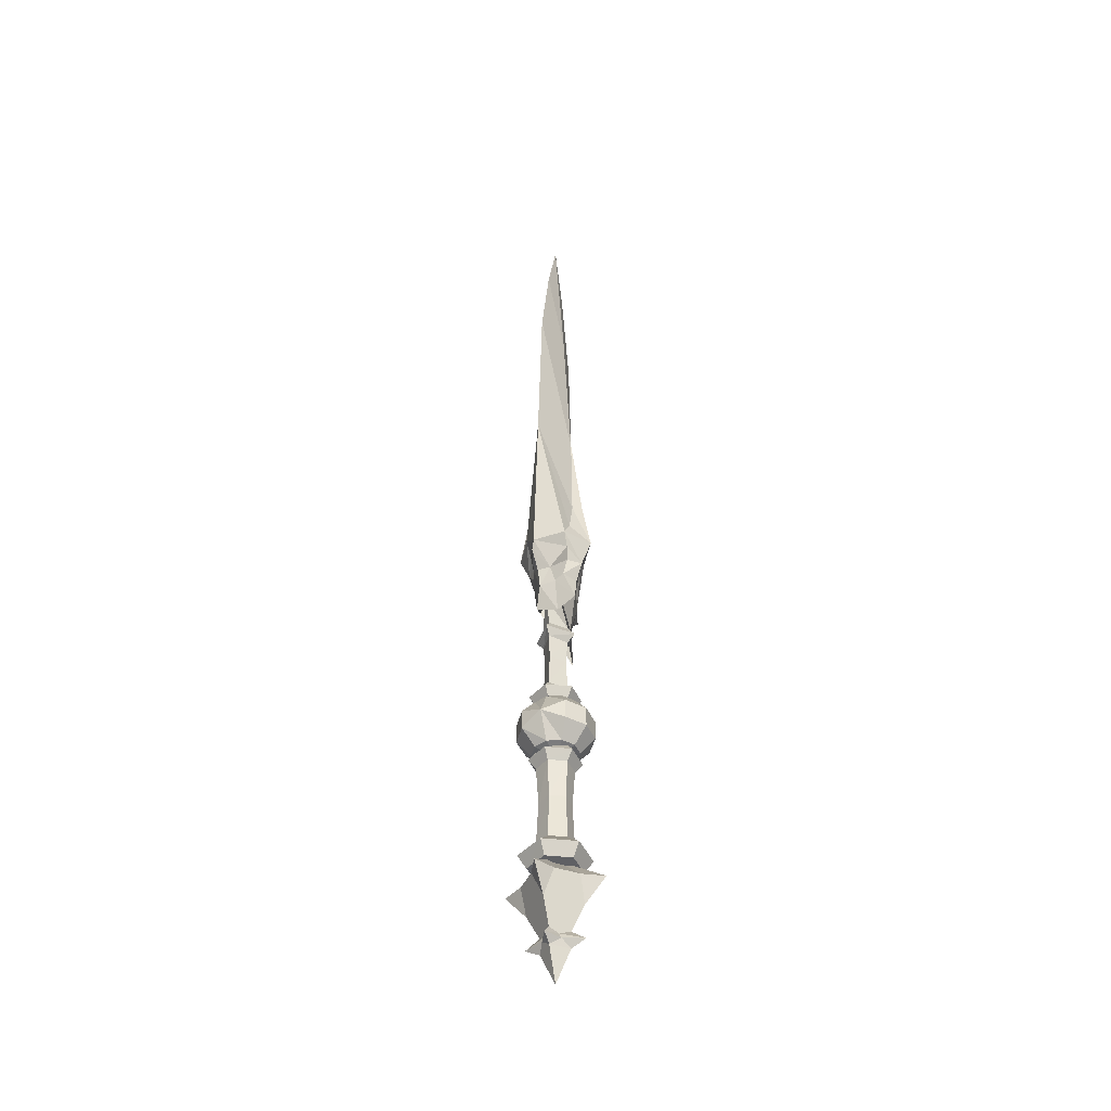
<metadata>
{"format":"obj","ext":"obj","renderer":"f3d","projection":"perspective","resolution":1024,"background":"white","views":[{"elev":-43.2,"azim":-67.7,"up":"+Y"}]}
</metadata>
<code>
g Indra_Sword_02A
v -0.04703 0.1205 -5.436e-05
v -0.05002 0.1615 0.01845
v -0.0202 0.1615 0.04805
v -0.0001 0.1208 0.04676
v -0.0001 0.03066 -5.435e-05
v -0.0001 0.1208 0.04676
v 0.04663 0.1205 -5.436e-05
v 0.01964 0.1615 0.04805
v 0.04946 0.1615 0.01845
v 0.04663 0.1205 -5.436e-05
v -0.0001 0.1208 -0.04687
v 0.01981 0.1615 -0.04816
v 0.04962 0.1615 -0.01856
v -0.0001 0.1208 -0.04687
v -0.04703 0.1205 -5.436e-05
v -0.02004 0.1615 -0.04816
v -0.04986 0.1615 -0.01856
v -0.000136 1.105 0.03052
v -0.06774 1.392 -5.435e-05
v -0.000136 1.392 0.0171
v -0.08254 1.091 -5.435e-05
v -0.03573 1.561 -5.435e-05
v -0.0001984 1.683 -5.435e-05
v -0.01122 0.9313 0.03658
v -0.02709 0.8747 0.03725
v -0.04546 0.8459 0.03531
v -0.09734 0.7923 -5.435e-05
v -0.03062 0.8242 0.03369
v -0.0607 0.7567 0.01496
v -0.02051 0.8025 0.03002
v -0.02835 0.7658 0.02543
v -0.04684 0.7363 0.01841
v -0.0001 0.8044 0.04848
v -0.02835 0.7658 0.02543
v -0.02051 0.8025 0.03002
v -0.03062 0.8242 0.03369
v -0.0001 0.7663 0.03837
v -0.0001 0.7352 0.03568
v -0.04684 0.7363 0.01841
v -0.02846 0.6868 0.01554
v -0.06841 0.7123 -5.436e-05
v -0.07688 0.6759 -5.435e-05
v -0.07894 0.6508 -5.435e-05
v -0.04546 0.8459 0.03531
v -0.0001 0.8462 0.0659
v -0.02709 0.8747 0.03725
v -0.01122 0.9313 0.03658
v -0.000136 0.9304 0.05114
v -0.000136 1.105 0.03052
v -0.0001 0.7852 -5.435e-05
v 0.02806 0.6868 -0.01564
v 0.07854 0.6508 -5.435e-05
v 0.07648 0.6759 -5.435e-05
v 0.06802 0.7123 -5.436e-05
v 0.04644 0.7363 -0.01852
v -0.0001 0.7352 -0.03579
v 0.02796 0.7658 -0.02554
v -0.0001 0.7663 -0.03848
v -0.0001 0.8044 -0.04859
v 0.02011 0.8025 -0.03013
v 0.03023 0.8242 -0.0338
v 0.04506 0.8459 -0.03542
v -0.0001 0.8462 -0.066
v 0.0267 0.8747 -0.03735
v 0.01082 0.9313 -0.03669
v -0.000261 0.9304 -0.05125
v -0.000261 1.105 -0.03063
v -0.0607 0.7567 0.01496
v -0.06841 0.7123 -5.436e-05
v -0.07783 0.7397 -5.436e-05
v -0.1031 0.7647 -5.435e-05
v -0.04684 0.7363 0.01841
v -0.09734 0.7923 -5.435e-05
v -0.04703 0.1205 -5.436e-05
v -0.083 0.1615 -5.436e-05
v -0.05002 0.1615 0.01845
v -0.0202 0.1615 0.04805
v -0.0001 0.1616 0.08171
v -0.0001 0.1208 0.04676
v 0.01964 0.1615 0.04805
v -0.05002 0.1615 0.01845
v -0.083 0.1615 -5.436e-05
v -0.0001984 0.2097 -5.436e-05
v -0.0202 0.1615 0.04805
v -0.05002 0.1615 0.01845
v -0.0001 0.1616 0.08171
v -0.0202 0.1615 0.04805
v 0.01964 0.1615 0.04805
v 0.04946 0.1615 0.01845
v 0.08261 0.1615 -5.436e-05
v 0.04946 0.1615 0.01845
v 0.01964 0.1615 0.04805
v 0.04962 0.1615 -0.01856
v 0.08261 0.1615 -5.436e-05
v 0.01981 0.1615 -0.04816
v 0.04962 0.1615 -0.01856
v -0.0001 0.1616 -0.08182
v 0.01981 0.1615 -0.04816
v -0.02004 0.1615 -0.04816
v -0.000136 1.105 0.03052
v -0.000136 1.392 0.0171
v 0.06735 1.392 -5.435e-05
v 0.08214 1.091 -5.435e-05
v 0.03534 1.561 -5.435e-05
v -0.0001984 1.683 -5.435e-05
v 0.01095 0.9313 0.03658
v 0.02682 0.8747 0.03725
v 0.04519 0.8459 0.03531
v 0.09694 0.7923 -5.435e-05
v 0.03035 0.8242 0.03369
v 0.06043 0.7567 0.01496
v 0.02023 0.8025 0.03002
v 0.02808 0.7658 0.02543
v 0.04657 0.7363 0.01841
v -0.0001 0.8044 0.04848
v 0.02023 0.8025 0.03002
v 0.02808 0.7658 0.02543
v 0.03035 0.8242 0.03369
v -0.0001 0.7663 0.03837
v -0.0001 0.7352 0.03568
v 0.04657 0.7363 0.01841
v 0.02819 0.6868 0.01554
v 0.06802 0.7123 -5.436e-05
v 0.07648 0.6759 -5.435e-05
v 0.07854 0.6508 -5.435e-05
v 0.04519 0.8459 0.03531
v -0.0001 0.8462 0.0659
v 0.02682 0.8747 0.03725
v 0.01095 0.9313 0.03658
v -0.000136 0.9304 0.05114
v -0.000136 1.105 0.03052
v 0.06043 0.7567 0.01496
v 0.07744 0.7397 -5.436e-05
v 0.06802 0.7123 -5.436e-05
v 0.1027 0.7647 -5.435e-05
v 0.04657 0.7363 0.01841
v 0.09694 0.7923 -5.435e-05
v 0.04663 0.1205 -5.436e-05
v 0.04946 0.1615 0.01845
v 0.08261 0.1615 -5.436e-05
v -0.0001 0.7352 0.03568
v -0.0001 0.7852 -5.435e-05
v -0.02846 0.6868 0.01554
v 0.02819 0.6868 0.01554
v 0.07854 0.6508 -5.435e-05
v -0.0001 0.7852 -5.435e-05
v 0.02819 0.6868 0.01554
v -0.0001 0.7852 -5.435e-05
v -0.0001 0.7352 0.03568
v 0.001343 0.3996 -3.085e-05
v 0.03291 0.4101 0.02291
v 0.04031 0.4101 -5.435e-05
v 0.0134 0.4101 0.03709
v -0.01072 0.4101 0.03709
v -0.03024 0.4101 0.02291
v -0.03774 0.4101 -5.435e-05
v 0.05242 0.4377 0.03709
v 0.0647 0.4548 -5.435e-05
v 0.02085 0.4377 0.06003
v -0.01818 0.4377 0.06003
v -0.04975 0.4377 0.03709
v -0.06212 0.4548 -5.436e-05
v 0.02085 0.4719 0.06003
v 0.05242 0.4719 0.03709
v -0.01818 0.4719 0.06003
v -0.04975 0.4719 0.03709
v -0.06212 0.4548 -5.436e-05
v 0.0134 0.4995 0.03709
v 0.03291 0.4995 0.02291
v 0.0647 0.4548 -5.435e-05
v 0.04031 0.4995 -5.436e-05
v -0.01072 0.4995 0.03709
v -0.03024 0.4995 0.02291
v -0.03774 0.4995 -5.436e-05
v -0.06212 0.4548 -5.436e-05
v 0.001343 0.51 -3.085e-05
v 0.0647 0.4548 -5.435e-05
v 0.04458 0.3936 -5.435e-05
v 0.03179 0.3773 -5.435e-05
v 0.01565 0.3773 0.02668
v 0.02205 0.3936 0.03776
v -0.01634 0.3773 0.02668
v -0.02273 0.3936 0.03776
v -0.03218 0.3773 -5.435e-05
v -0.04498 0.3936 -5.435e-05
v 0.03179 0.3773 -5.435e-05
v 0.02641 0.3134 -5.435e-05
v 0.01296 0.3134 0.02305
v 0.01565 0.3773 0.02668
v -0.01365 0.3134 0.02305
v -0.01634 0.3773 0.02668
v -0.02681 0.3134 -5.435e-05
v -0.03218 0.3773 -5.435e-05
v 0.01464 0.2359 0.02595
v 0.02976 0.2359 -5.435e-05
v -0.01532 0.2359 0.02595
v -0.03016 0.2359 -5.435e-05
v 0.02976 0.2359 -5.435e-05
v 0.05862 0.2128 -5.436e-05
v 0.02907 0.2128 0.05063
v 0.01464 0.2359 0.02595
v -0.02975 0.2128 0.05044
v -0.01532 0.2359 0.02595
v -0.05902 0.2128 -5.436e-05
v -0.03016 0.2359 -5.435e-05
v 0.05862 0.2128 -5.436e-05
v 0.04406 0.1912 -5.435e-05
v 0.02179 0.1912 0.03802
v 0.02907 0.2128 0.05063
v -0.02247 0.1912 0.03802
v -0.02975 0.2128 0.05044
v -0.04446 0.1912 -5.435e-05
v -0.05902 0.2128 -5.436e-05
v 0.02205 0.3936 0.03776
v 0.01785 0.4071 0.02705
v 0.02523 0.4071 -5.435e-05
v 0.04458 0.3936 -5.435e-05
v -0.02273 0.3936 0.03776
v -0.01853 0.4071 0.02705
v -0.04498 0.3936 -5.435e-05
v -0.02563 0.4071 -5.435e-05
v 0.0392 0.65 -5.435e-05
v 0.02795 0.6348 -5.435e-05
v -0.0001 0.6348 0.02138
v -0.0001 0.65 0.03417
v -0.0001 0.6348 0.02138
v -0.02834 0.6348 -5.435e-05
v -0.0396 0.65 -5.435e-05
v 0.02795 0.6348 -5.435e-05
v -0.0001 0.5937 0.01865
v 0.0248 0.5937 -5.435e-05
v -0.0003597 0.5357 0.02138
v 0.02795 0.5357 -5.435e-05
v -0.0001 0.5937 0.01865
v -0.0252 0.5937 -5.435e-05
v -0.02834 0.6348 -5.435e-05
v -0.02834 0.5357 -5.435e-05
v -0.0003597 0.5357 0.02138
v -0.0001 0.6644 0.02272
v 0.02607 0.6644 -5.436e-05
v 0.0392 0.65 -5.435e-05
v 0.02795 0.5357 -5.435e-05
v 0.04263 0.5204 -5.435e-05
v 0.02104 0.5204 0.03714
v -0.0003597 0.5357 0.02138
v -0.02177 0.5204 0.03714
v -0.04303 0.5204 -5.435e-05
v -0.02834 0.5357 -5.435e-05
v 0.04263 0.5204 -5.435e-05
v 0.03203 0.504 -5.436e-05
v 0.01574 0.504 0.02796
v 0.02104 0.5204 0.03714
v -0.01649 0.504 0.02796
v -0.02177 0.5204 0.03714
v -0.03243 0.504 -5.436e-05
v -0.04303 0.5204 -5.435e-05
v -0.0396 0.65 -5.435e-05
v -0.02647 0.6644 -5.436e-05
v -0.0001 0.6644 0.02272
v -0.0001 0.6644 0.02272
v -0.0001984 0.7751 -5.436e-05
v 0.0441 0.7058 -5.436e-05
v 0.02607 0.6644 -5.436e-05
v -0.02647 0.6644 -5.436e-05
v -0.0445 0.7058 -5.436e-05
v -0.0001 0.6644 0.02272
v -0.0001984 0.7751 -5.436e-05
v -0.03243 0.504 -5.436e-05
v -0.01649 0.504 0.02796
v 0.01574 0.504 0.02796
v 0.03203 0.504 -5.436e-05
v -0.0001 -0.00211 -5.435e-05
v -0.02423 0.05103 -5.435e-05
v -0.0001 0.05116 0.0246
v -0.0001 0.05116 0.0246
v 0.02383 0.05103 -5.435e-05
v 0.02383 0.05103 -5.435e-05
v 0.01447 0.06322 0.01533
v -0.0001 0.06337 0.04832
v 0.04186 0.0631 -5.435e-05
v -0.01503 0.06322 0.01533
v -0.01373 0.07193 0.01096
v -0.04226 0.0631 -5.435e-05
v -0.0271 0.0793 -5.435e-05
v -0.0002807 0.0795 0.02441
v 0.02383 0.05103 -5.435e-05
v -0.0001 0.05116 -0.02471
v -0.0001 0.05116 -0.02471
v -0.02423 0.05103 -5.435e-05
v -0.02423 0.05103 -5.435e-05
v -0.01487 0.06322 -0.01544
v -0.0001 0.06337 -0.04843
v -0.04226 0.0631 -5.435e-05
v 0.01463 0.06322 -0.01544
v 0.01333 0.07193 -0.01107
v 0.04186 0.0631 -5.435e-05
v 0.0267 0.0793 -5.435e-05
v -0.0001163 0.0795 -0.02452
v -0.0001 0.05116 0.0246
v -0.02423 0.05103 -5.435e-05
v -0.01503 0.06322 0.01533
v -0.04226 0.0631 -5.435e-05
v -0.0001 0.06337 0.04832
v 0.01317 0.07193 0.01096
v 0.01447 0.06322 0.01533
v -0.0001 0.06337 0.04832
v -0.0002807 0.0795 0.02441
v 0.04186 0.0631 -5.435e-05
v 0.0267 0.0793 -5.435e-05
v -0.01373 0.07193 0.01096
v -0.0001984 0.05386 -5.435e-05
v -0.0002807 0.0795 0.02441
v -0.0271 0.0793 -5.435e-05
v 0.01317 0.07193 0.01096
v 0.0267 0.0793 -5.435e-05
v 0.01333 0.07193 -0.01107
v -0.0001163 0.0795 -0.02452
v 0.0267 0.0793 -5.435e-05
v -0.01357 0.07193 -0.01107
v -0.0271 0.0793 -5.435e-05
v -0.000261 1.105 -0.03063
v 0.06735 1.392 -5.435e-05
v -0.000261 1.392 -0.01721
v 0.08214 1.091 -5.435e-05
v 0.03534 1.561 -5.435e-05
v -0.0001984 1.683 -5.435e-05
v 0.01082 0.9313 -0.03669
v 0.0267 0.8747 -0.03735
v 0.04506 0.8459 -0.03542
v 0.09694 0.7923 -5.435e-05
v 0.03023 0.8242 -0.0338
v 0.06031 0.7567 -0.01507
v 0.02011 0.8025 -0.03013
v 0.02796 0.7658 -0.02554
v 0.04644 0.7363 -0.01852
v 0.06031 0.7567 -0.01507
v 0.06802 0.7123 -5.436e-05
v 0.07744 0.7397 -5.436e-05
v 0.1027 0.7647 -5.435e-05
v 0.04644 0.7363 -0.01852
v 0.09694 0.7923 -5.435e-05
v 0.04663 0.1205 -5.436e-05
v 0.08261 0.1615 -5.436e-05
v 0.04962 0.1615 -0.01856
v 0.01981 0.1615 -0.04816
v -0.0001 0.1616 -0.08182
v -0.0001 0.1208 -0.04687
v -0.02004 0.1615 -0.04816
v -0.000261 1.105 -0.03063
v -0.000261 1.392 -0.01721
v -0.06774 1.392 -5.435e-05
v -0.08254 1.091 -5.435e-05
v -0.03573 1.561 -5.435e-05
v -0.0001984 1.683 -5.435e-05
v -0.01134 0.9313 -0.03669
v -0.02722 0.8747 -0.03735
v -0.04559 0.8459 -0.03542
v -0.09734 0.7923 -5.435e-05
v -0.03075 0.8242 -0.0338
v -0.06083 0.7567 -0.01507
v -0.02063 0.8025 -0.03013
v -0.02848 0.7658 -0.02554
v -0.04696 0.7363 -0.01852
v -0.0001 0.8044 -0.04859
v -0.02063 0.8025 -0.03013
v -0.02848 0.7658 -0.02554
v -0.03075 0.8242 -0.0338
v -0.0001 0.7663 -0.03848
v -0.0001 0.7352 -0.03579
v -0.04696 0.7363 -0.01852
v -0.02859 0.6868 -0.01564
v -0.06841 0.7123 -5.436e-05
v -0.07688 0.6759 -5.435e-05
v -0.07894 0.6508 -5.435e-05
v -0.04559 0.8459 -0.03542
v -0.0001 0.8462 -0.066
v -0.02722 0.8747 -0.03735
v -0.01134 0.9313 -0.03669
v -0.000261 0.9304 -0.05125
v -0.000261 1.105 -0.03063
v -0.06083 0.7567 -0.01507
v -0.07783 0.7397 -5.436e-05
v -0.06841 0.7123 -5.436e-05
v -0.1031 0.7647 -5.435e-05
v -0.04696 0.7363 -0.01852
v -0.09734 0.7923 -5.435e-05
v -0.04703 0.1205 -5.436e-05
v -0.04986 0.1615 -0.01856
v -0.083 0.1615 -5.436e-05
v -0.04986 0.1615 -0.01856
v -0.083 0.1615 -5.436e-05
v -0.04986 0.1615 -0.01856
v -0.02004 0.1615 -0.04816
v -0.0001 0.7352 -0.03579
v -0.0001 0.7852 -5.435e-05
v 0.02806 0.6868 -0.01564
v -0.02859 0.6868 -0.01564
v -0.07894 0.6508 -5.435e-05
v -0.0001 0.7852 -5.435e-05
v -0.02859 0.6868 -0.01564
v -0.0001 0.7852 -5.435e-05
v -0.0001 0.7352 -0.03579
v -0.0001 0.3996 -7.786e-05
v -0.03034 0.4101 -0.02302
v -0.03774 0.4101 -5.435e-05
v -0.01083 0.4101 -0.0372
v 0.01329 0.4101 -0.0372
v 0.03281 0.4101 -0.02302
v 0.04031 0.4101 -5.435e-05
v -0.04985 0.4377 -0.0372
v -0.06212 0.4548 -5.436e-05
v -0.01828 0.4377 -0.06014
v 0.02075 0.4377 -0.06014
v 0.05232 0.4377 -0.0372
v 0.0647 0.4548 -5.435e-05
v -0.01828 0.4719 -0.06014
v -0.04985 0.4719 -0.0372
v 0.02075 0.4719 -0.06014
v 0.05232 0.4719 -0.0372
v 0.0647 0.4548 -5.435e-05
v -0.01083 0.4995 -0.0372
v -0.03034 0.4995 -0.02302
v -0.06212 0.4548 -5.436e-05
v -0.03774 0.4995 -5.436e-05
v 0.01329 0.4995 -0.0372
v 0.03281 0.4995 -0.02302
v 0.04031 0.4995 -5.436e-05
v 0.0647 0.4548 -5.435e-05
v -0.0001 0.51 -7.786e-05
v -0.06212 0.4548 -5.436e-05
v -0.04498 0.3936 -5.435e-05
v -0.03218 0.3773 -5.435e-05
v -0.01605 0.3773 -0.02679
v -0.02244 0.3936 -0.03787
v 0.01594 0.3773 -0.02679
v 0.02233 0.3936 -0.03787
v 0.03179 0.3773 -5.435e-05
v 0.04458 0.3936 -5.435e-05
v -0.03218 0.3773 -5.435e-05
v -0.02681 0.3134 -5.435e-05
v -0.01336 0.3134 -0.02316
v -0.01605 0.3773 -0.02679
v 0.01325 0.3134 -0.02316
v 0.01594 0.3773 -0.02679
v 0.02641 0.3134 -5.435e-05
v 0.03179 0.3773 -5.435e-05
v -0.01503 0.2359 -0.02606
v -0.03016 0.2359 -5.435e-05
v 0.01492 0.2359 -0.02606
v 0.02976 0.2359 -5.435e-05
v -0.03016 0.2359 -5.435e-05
v -0.05902 0.2128 -5.436e-05
v -0.02947 0.2128 -0.05074
v -0.01503 0.2359 -0.02606
v 0.02936 0.2128 -0.05055
v 0.01492 0.2359 -0.02606
v 0.05862 0.2128 -5.436e-05
v 0.02976 0.2359 -5.435e-05
v -0.05902 0.2128 -5.436e-05
v -0.04446 0.1912 -5.435e-05
v -0.02219 0.1912 -0.03813
v -0.02947 0.2128 -0.05074
v 0.02208 0.1912 -0.03813
v 0.02936 0.2128 -0.05055
v 0.04406 0.1912 -5.435e-05
v 0.05862 0.2128 -5.436e-05
v -0.02244 0.3936 -0.03787
v -0.01824 0.4071 -0.02716
v -0.02563 0.4071 -5.435e-05
v -0.04498 0.3936 -5.435e-05
v 0.02233 0.3936 -0.03787
v 0.01813 0.4071 -0.02716
v 0.04458 0.3936 -5.435e-05
v 0.02523 0.4071 -5.435e-05
v -0.0396 0.65 -5.435e-05
v -0.02834 0.6348 -5.435e-05
v -0.0001 0.6348 -0.02149
v -0.0001 0.65 -0.03428
v -0.0001 0.6348 -0.02149
v 0.02795 0.6348 -5.435e-05
v 0.0392 0.65 -5.435e-05
v -0.02834 0.6348 -5.435e-05
v -0.0001 0.5937 -0.01876
v -0.0252 0.5937 -5.435e-05
v -3.731e-05 0.5357 -0.02149
v -0.02834 0.5357 -5.435e-05
v -0.0001 0.5937 -0.01876
v 0.0248 0.5937 -5.435e-05
v 0.02795 0.6348 -5.435e-05
v 0.02795 0.5357 -5.435e-05
v -3.731e-05 0.5357 -0.02149
v -0.0001 0.6644 -0.02283
v -0.02647 0.6644 -5.436e-05
v -0.0396 0.65 -5.435e-05
v -0.02834 0.5357 -5.435e-05
v -0.04303 0.5204 -5.435e-05
v -0.02144 0.5204 -0.03725
v -3.731e-05 0.5357 -0.02149
v 0.02137 0.5204 -0.03725
v 0.04263 0.5204 -5.435e-05
v 0.02795 0.5357 -5.435e-05
v -0.04303 0.5204 -5.435e-05
v -0.03243 0.504 -5.436e-05
v -0.01614 0.504 -0.02807
v -0.02144 0.5204 -0.03725
v 0.01609 0.504 -0.02807
v 0.02137 0.5204 -0.03725
v 0.03203 0.504 -5.436e-05
v 0.04263 0.5204 -5.435e-05
v 0.0392 0.65 -5.435e-05
v 0.02607 0.6644 -5.436e-05
v -0.0001 0.6644 -0.02283
v -0.0001 0.6644 -0.02283
v -0.0001984 0.7751 -5.436e-05
v -0.0445 0.7058 -5.436e-05
v -0.02647 0.6644 -5.436e-05
v 0.02607 0.6644 -5.436e-05
v 0.0441 0.7058 -5.436e-05
v -0.0001 0.6644 -0.02283
v -0.0001984 0.7751 -5.436e-05
v 0.03203 0.504 -5.436e-05
v 0.01609 0.504 -0.02807
v -0.01614 0.504 -0.02807
v -0.03243 0.504 -5.436e-05
v -0.0001 0.05116 -0.02471
v 0.02383 0.05103 -5.435e-05
v 0.01463 0.06322 -0.01544
v 0.04186 0.0631 -5.435e-05
v -0.0001 0.06337 -0.04843
v -0.01357 0.07193 -0.01107
v -0.01487 0.06322 -0.01544
v -0.0001 0.06337 -0.04843
v -0.0001163 0.0795 -0.02452
v -0.04226 0.0631 -5.435e-05
v -0.0271 0.0793 -5.435e-05
f 3 2 1
f 4 3 1
f 4 1 5
f 7 6 5
f 6 7 8
f 7 9 8
f 11 10 5
f 11 12 10
f 12 13 10
f 15 14 5
f 14 15 16
f 15 17 16
f 20 19 18
f 19 21 18
f 20 22 19
f 23 22 20
f 21 24 18
f 25 24 21
f 26 25 21
f 27 26 21
f 26 27 28
f 28 27 29
f 30 28 29
f 29 31 30
f 32 31 29
f 35 34 33
f 33 36 35
f 34 37 33
f 38 37 34
f 39 38 34
f 39 40 38
f 41 40 39
f 42 40 41
f 43 40 42
f 44 36 33
f 33 45 44
f 46 44 45
f 47 46 45
f 48 47 45
f 48 49 47
f 43 50 40
f 52 50 51
f 52 51 53
f 53 51 54
f 54 51 55
f 55 51 56
f 55 56 57
f 56 58 57
f 57 58 59
f 60 57 59
f 59 61 60
f 62 61 59
f 59 63 62
f 64 62 63
f 65 64 63
f 66 65 63
f 66 67 65
f 70 69 68
f 68 71 70
f 69 72 68
f 68 73 71
f 76 75 74
f 79 78 77
f 78 79 80
f 83 82 81
f 85 84 83
f 87 86 83
f 88 83 86
f 90 83 89
f 92 91 83
f 83 94 93
f 96 95 83
f 98 97 83
f 99 83 97
f 102 101 100
f 103 102 100
f 104 101 102
f 104 105 101
f 106 103 100
f 107 103 106
f 108 103 107
f 109 103 108
f 109 108 110
f 109 110 111
f 110 112 111
f 113 111 112
f 113 114 111
f 117 116 115
f 118 115 116
f 119 117 115
f 119 120 117
f 120 121 117
f 122 121 120
f 122 123 121
f 122 124 123
f 122 125 124
f 118 126 115
f 127 115 126
f 126 128 127
f 128 129 127
f 130 127 129
f 131 130 129
f 134 133 132
f 135 132 133
f 136 134 132
f 137 132 135
f 140 139 138
f 143 142 141
f 146 145 144
f 149 148 147
f 152 151 150
f 151 153 150
f 153 154 150
f 154 155 150
f 155 156 150
f 157 151 152
f 158 157 152
f 159 153 151
f 157 159 151
f 160 154 153
f 159 160 153
f 161 155 154
f 160 161 154
f 162 156 155
f 161 162 155
f 163 159 157
f 164 163 157
f 165 160 159
f 163 165 159
f 166 161 160
f 165 166 160
f 166 167 161
f 168 163 164
f 169 168 164
f 169 164 170
f 171 169 170
f 172 165 163
f 168 172 163
f 173 166 165
f 172 173 165
f 173 174 166
f 174 175 166
f 169 171 176
f 168 169 176
f 172 168 176
f 173 172 176
f 174 173 176
f 157 177 164
f 180 179 178
f 181 180 178
f 182 180 181
f 183 182 181
f 184 182 183
f 185 184 183
f 188 187 186
f 189 188 186
f 190 188 189
f 191 190 189
f 192 190 191
f 193 192 191
f 188 194 187
f 194 195 187
f 196 194 188
f 190 196 188
f 197 196 190
f 192 197 190
f 200 199 198
f 201 200 198
f 202 200 201
f 203 202 201
f 204 202 203
f 205 204 203
f 208 207 206
f 209 208 206
f 210 208 209
f 211 210 209
f 212 210 211
f 208 210 212
f 207 208 212
f 213 212 211
f 216 215 214
f 217 216 214
f 214 215 218
f 215 219 218
f 215 216 219
f 220 218 219
f 221 220 219
f 216 221 219
f 224 223 222
f 225 224 222
f 227 226 225
f 228 227 225
f 226 230 229
f 230 231 229
f 230 232 231
f 232 233 231
f 235 234 224
f 236 235 224
f 235 237 234
f 237 238 234
f 240 239 225
f 241 240 225
f 244 243 242
f 245 244 242
f 246 244 245
f 247 246 245
f 248 247 245
f 251 250 249
f 252 251 249
f 253 251 252
f 254 253 252
f 255 253 254
f 256 255 254
f 259 258 257
f 225 259 257
f 262 261 260
f 263 262 260
f 266 265 264
f 267 265 266
f 270 269 268
f 271 270 268
f 274 273 272
f 276 275 272
f 278 274 277
f 274 278 279
f 280 278 277
f 282 281 279
f 283 281 282
f 284 283 282
f 285 282 279
f 287 286 272
f 289 288 272
f 291 287 290
f 287 291 292
f 293 291 290
f 295 294 292
f 296 294 295
f 297 296 295
f 298 295 292
f 301 300 299
f 300 301 302
f 303 301 299
f 306 305 304
f 307 306 304
f 304 305 308
f 309 304 308
f 312 311 310
f 310 311 313
f 314 311 312
f 315 311 314
f 317 311 316
f 316 311 318
f 319 311 317
f 320 311 319
f 323 322 321
f 322 324 321
f 323 325 322
f 326 325 323
f 324 327 321
f 328 327 324
f 329 328 324
f 330 329 324
f 329 330 331
f 331 330 332
f 333 331 332
f 332 334 333
f 335 334 332
f 338 337 336
f 336 339 338
f 337 340 336
f 336 341 339
f 344 343 342
f 347 346 345
f 346 347 348
f 351 350 349
f 352 351 349
f 353 350 351
f 353 354 350
f 355 352 349
f 356 352 355
f 357 352 356
f 358 352 357
f 358 357 359
f 358 359 360
f 359 361 360
f 362 360 361
f 362 363 360
f 366 365 364
f 367 364 365
f 368 366 364
f 368 369 366
f 369 370 366
f 371 370 369
f 371 372 370
f 371 373 372
f 371 374 373
f 367 375 364
f 376 364 375
f 375 377 376
f 377 378 376
f 379 376 378
f 380 379 378
f 383 382 381
f 384 381 382
f 385 383 381
f 386 381 384
f 389 388 387
f 391 83 390
f 393 392 83
f 396 395 394
f 399 398 397
f 402 401 400
f 405 404 403
f 404 406 403
f 406 407 403
f 407 408 403
f 408 409 403
f 410 404 405
f 411 410 405
f 412 406 404
f 410 412 404
f 413 407 406
f 412 413 406
f 414 408 407
f 413 414 407
f 415 409 408
f 414 415 408
f 416 412 410
f 417 416 410
f 418 413 412
f 416 418 412
f 419 414 413
f 418 419 413
f 419 420 414
f 421 416 417
f 422 421 417
f 422 417 423
f 424 422 423
f 425 418 416
f 421 425 416
f 426 419 418
f 425 426 418
f 426 427 419
f 427 428 419
f 422 424 429
f 421 422 429
f 425 421 429
f 426 425 429
f 427 426 429
f 410 430 417
f 433 432 431
f 434 433 431
f 435 433 434
f 436 435 434
f 437 435 436
f 438 437 436
f 441 440 439
f 442 441 439
f 443 441 442
f 444 443 442
f 445 443 444
f 446 445 444
f 441 447 440
f 447 448 440
f 449 447 441
f 443 449 441
f 450 449 443
f 445 450 443
f 453 452 451
f 454 453 451
f 455 453 454
f 456 455 454
f 457 455 456
f 458 457 456
f 461 460 459
f 462 461 459
f 463 461 462
f 464 463 462
f 465 463 464
f 461 463 465
f 460 461 465
f 466 465 464
f 469 468 467
f 470 469 467
f 467 468 471
f 468 472 471
f 468 469 472
f 473 471 472
f 474 473 472
f 469 474 472
f 477 476 475
f 478 477 475
f 480 479 478
f 481 480 478
f 479 483 482
f 483 484 482
f 483 485 484
f 485 486 484
f 488 487 477
f 489 488 477
f 488 490 487
f 490 491 487
f 493 492 478
f 494 493 478
f 497 496 495
f 498 497 495
f 499 497 498
f 500 499 498
f 501 500 498
f 504 503 502
f 505 504 502
f 506 504 505
f 507 506 505
f 508 506 507
f 509 508 507
f 512 511 510
f 478 512 510
f 515 514 513
f 516 515 513
f 519 518 517
f 520 518 519
f 523 522 521
f 524 523 521
f 527 526 525
f 526 527 528
f 529 527 525
f 532 531 530
f 533 532 530
f 530 531 534
f 535 530 534

</code>
